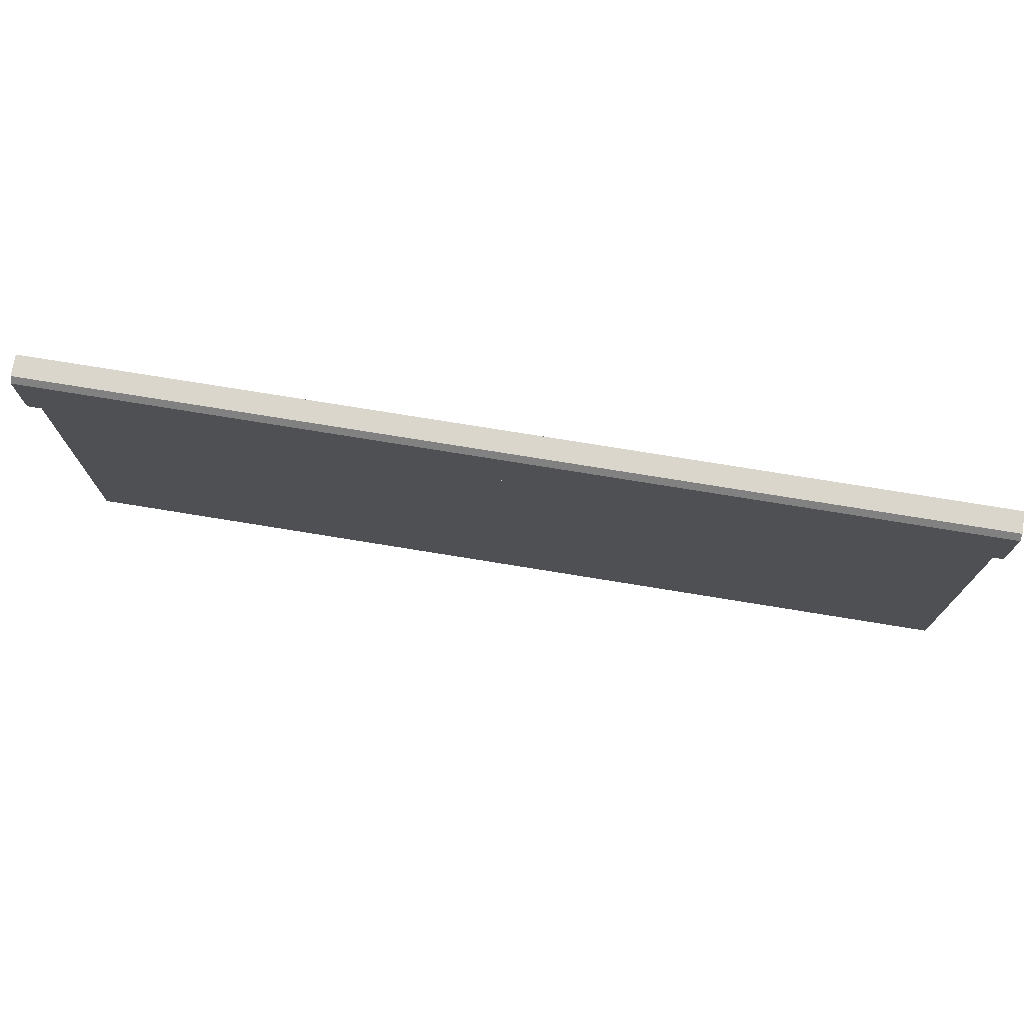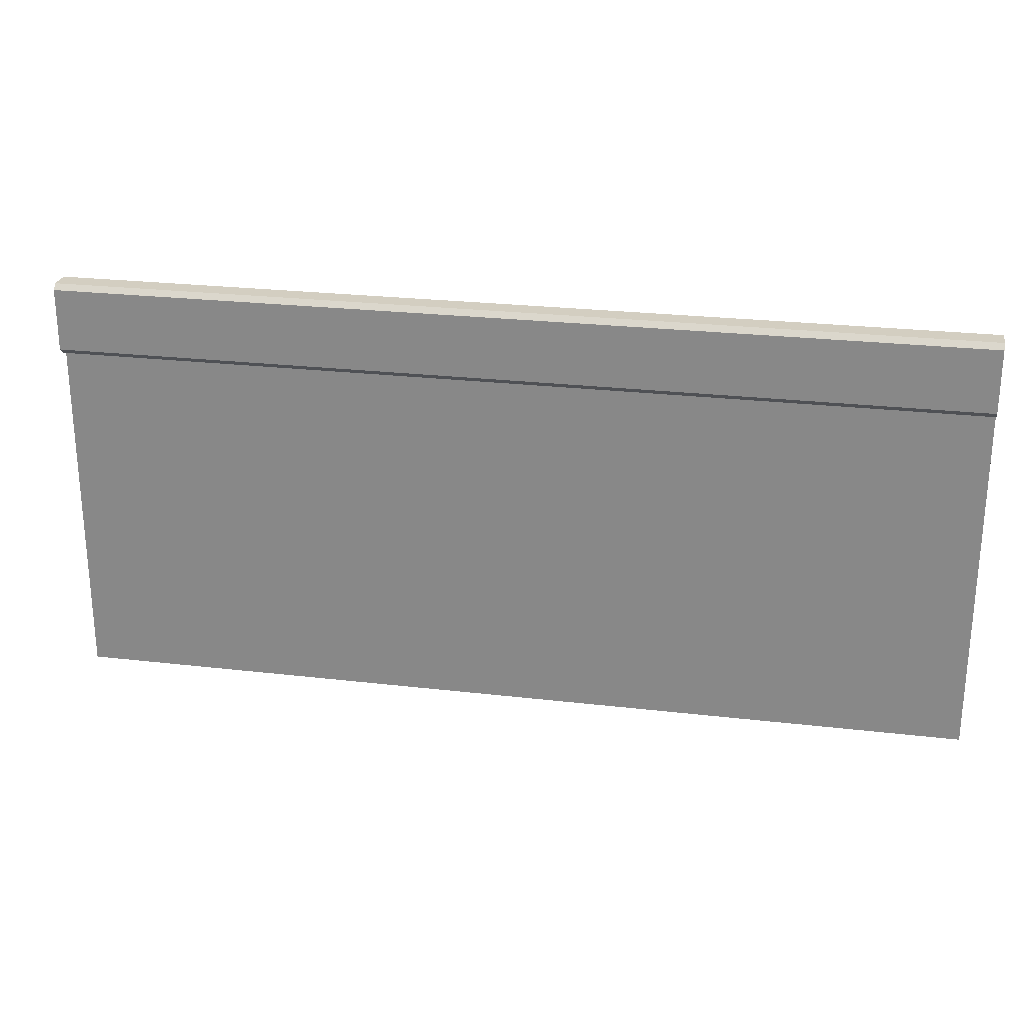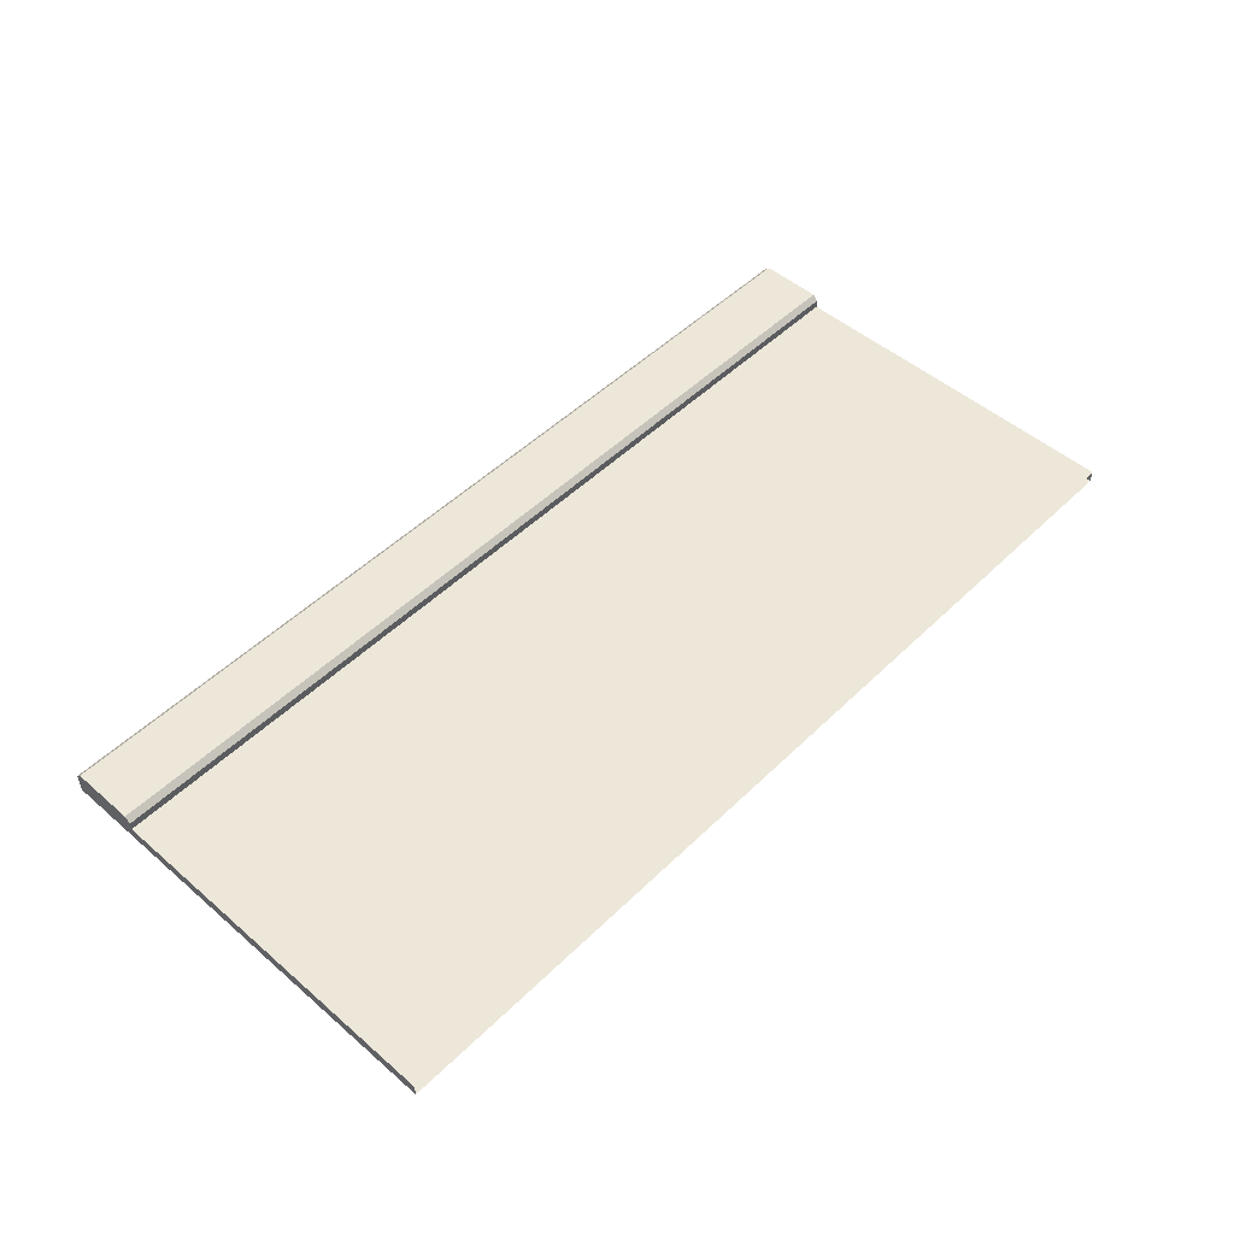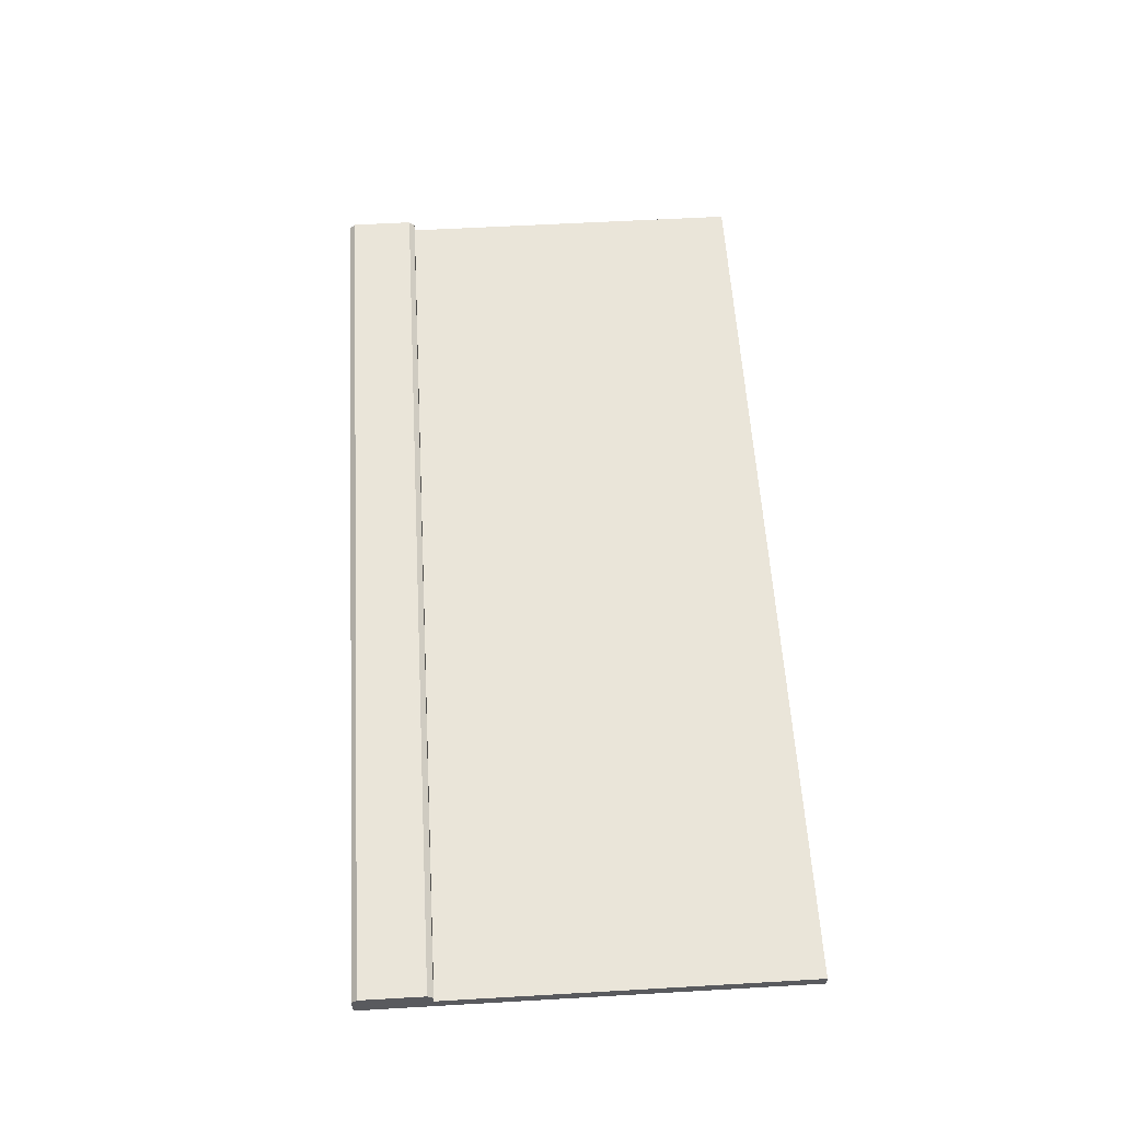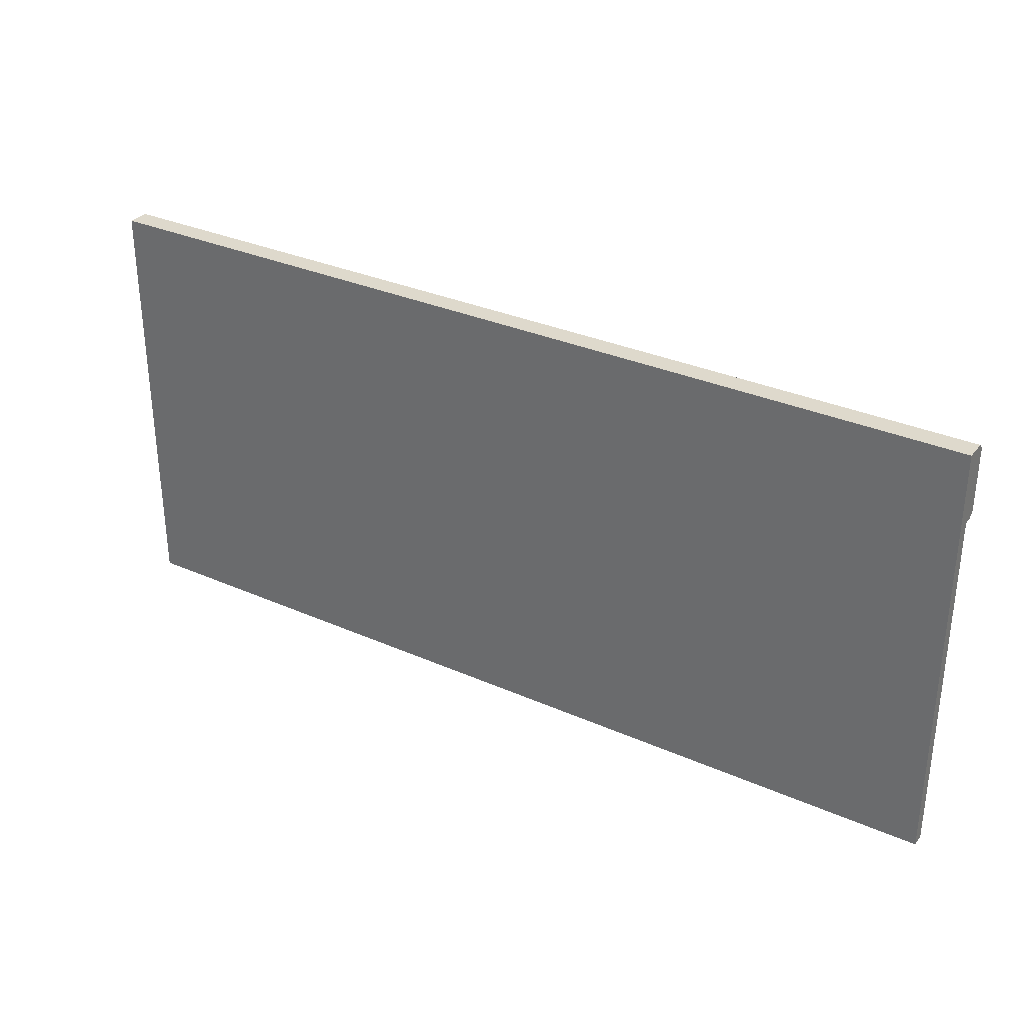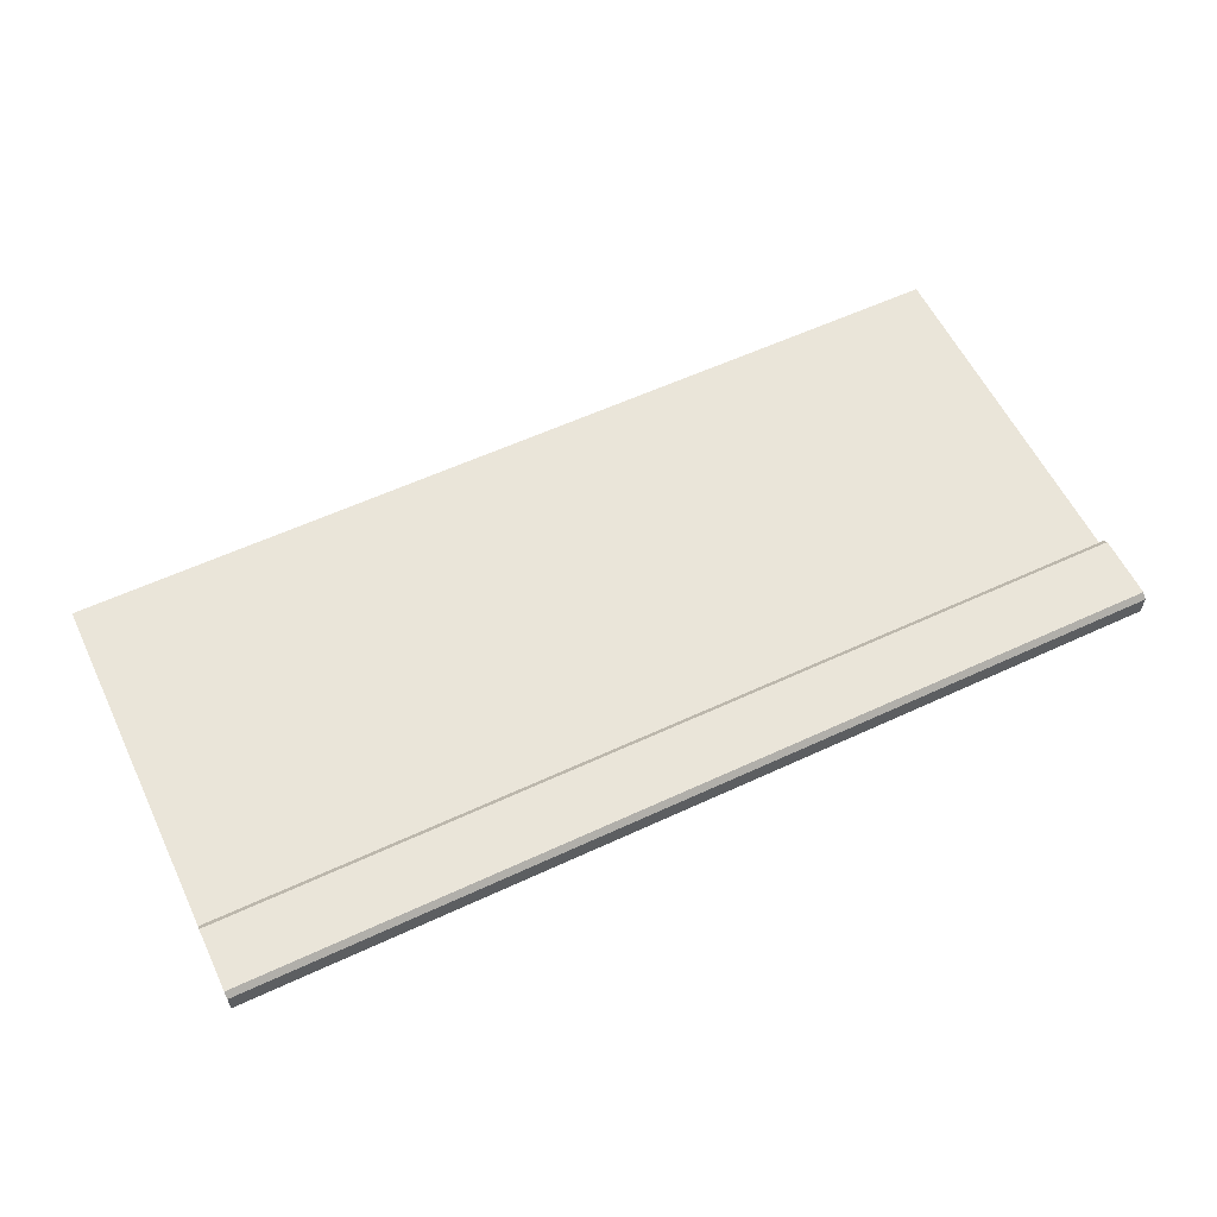
<metadata>
{"format":"obj","ext":"obj","renderer":"f3d","projection":"perspective","resolution":1024,"background":"white","views":[{"elev":73.9,"azim":9.3,"up":"+Y"},{"elev":25.2,"azim":10.7,"up":"+Y"},{"elev":50.1,"azim":-46.7,"up":"+Z"},{"elev":57.8,"azim":-93.4,"up":"+Z"},{"elev":32.1,"azim":-148.2,"up":"+Y"},{"elev":58.5,"azim":154.4,"up":"+Z"}]}
</metadata>
<code>
g MetroArea_Wall_Platform_01
v 0.2543 3.366 0.1282
v 0.2543 3.316 0.0782
v -4.288 3.316 0.0782
v -4.288 3.366 0.1282
v -4.288 4 0.07821
v -4.288 4 -0.1183
v 0.2543 4 -0.1183
v 0.2543 4 0.07821
v -4.288 4 0.07821
v 0.2543 4 0.07821
v 0.2543 3.95 0.1282
v -4.288 3.95 0.1282
v -4.288 1.705e-15 2.384e-08
v -4.288 3.316 -1.393e-05
v 0.2543 3.316 -1.399e-05
v 0.2543 -4.672e-24 7.629e-08
v -4.288 3.366 0.1282
v -4.288 3.95 0.1282
v 0.2543 3.95 0.1282
v 0.2543 3.366 0.1282
v -4.288 3.316 0.0782
v 0.2543 3.316 0.0782
v 0.2543 3.316 -1.399e-05
v -4.288 3.316 -1.393e-05
v 0.2543 3.316 -1.399e-05
v 4.288 3.316 -1.393e-05
v 4.288 1.705e-15 2.384e-08
v 0.2543 -4.672e-24 7.629e-08
v 4.288 3.316 0.0782
v 0.2543 3.316 0.0782
v 0.2543 3.366 0.1282
v 4.288 3.366 0.1282
v 4.288 4 0.07821
v 0.2543 4 0.07821
v 0.2543 4 -0.1183
v 4.288 4 -0.1183
v 0.2543 3.316 -1.399e-05
v 0.2543 3.316 0.0782
v 4.288 3.316 0.0782
v 4.288 3.316 -1.393e-05
v 4.288 4 0.07821
v 4.288 3.95 0.1282
v 0.2543 3.95 0.1282
v 0.2543 4 0.07821
v 4.288 3.366 0.1282
v 0.2543 3.366 0.1282
v 0.2543 3.95 0.1282
v 4.288 3.95 0.1282
v 0.2543 3.316 -0.1183
v -4.288 3.316 -0.1183
v -4.288 7.054e-09 -0.1183
v 0.2543 7.238e-18 -0.1182
v -4.288 3.316 -0.1183
v 0.2543 3.316 -0.1183
v 0.2543 4 -0.1183
v -4.288 4 -0.1183
v 0.2543 3.316 -0.1183
v 0.2543 7.238e-18 -0.1182
v 4.288 7.054e-09 -0.1183
v 4.288 3.316 -0.1183
v 0.2543 4 -0.1183
v 0.2543 3.316 -0.1183
v 4.288 3.316 -0.1183
v 4.288 4 -0.1183
v -4.288 7.054e-09 -0.1183
v -4.288 3.316 -0.1183
v -4.288 3.316 -1.393e-05
v -4.288 1.705e-15 2.384e-08
v -4.288 3.366 0.1282
v -4.288 3.316 0.0782
v -4.288 3.316 -1.393e-05
v -4.288 4 0.07821
v -4.288 3.95 0.1282
v -4.288 4 -0.1183
v -4.288 3.316 -0.1183
v 4.288 3.316 -1.393e-05
v 4.288 3.316 -0.1183
v 4.288 7.054e-09 -0.1183
v 4.288 1.705e-15 2.384e-08
v 4.288 3.366 0.1282
v 4.288 3.95 0.1282
v 4.288 4 0.07821
v 4.288 3.316 0.0782
v 4.288 3.316 -1.393e-05
v 4.288 4 -0.1183
v 4.288 3.316 -0.1183
g MetroArea_Wall_Platform_01_0
f 3 2 1
f 4 3 1
f 7 6 5
f 8 7 5
f 11 10 9
f 12 11 9
f 15 14 13
f 16 15 13
f 19 18 17
f 20 19 17
f 23 22 21
f 24 23 21
f 27 26 25
f 28 27 25
f 31 30 29
f 32 31 29
f 35 34 33
f 36 35 33
f 39 38 37
f 40 39 37
f 43 42 41
f 44 43 41
f 47 46 45
f 48 47 45
f 51 50 49
f 52 51 49
f 55 54 53
f 56 55 53
f 59 58 57
f 60 59 57
f 63 62 61
f 64 63 61
f 67 66 65
f 68 67 65
f 71 70 69
f 69 72 71
f 69 73 72
f 71 72 74
f 75 71 74
f 78 77 76
f 79 78 76
f 82 81 80
f 82 80 83
f 83 84 82
f 85 82 84
f 86 85 84

</code>
